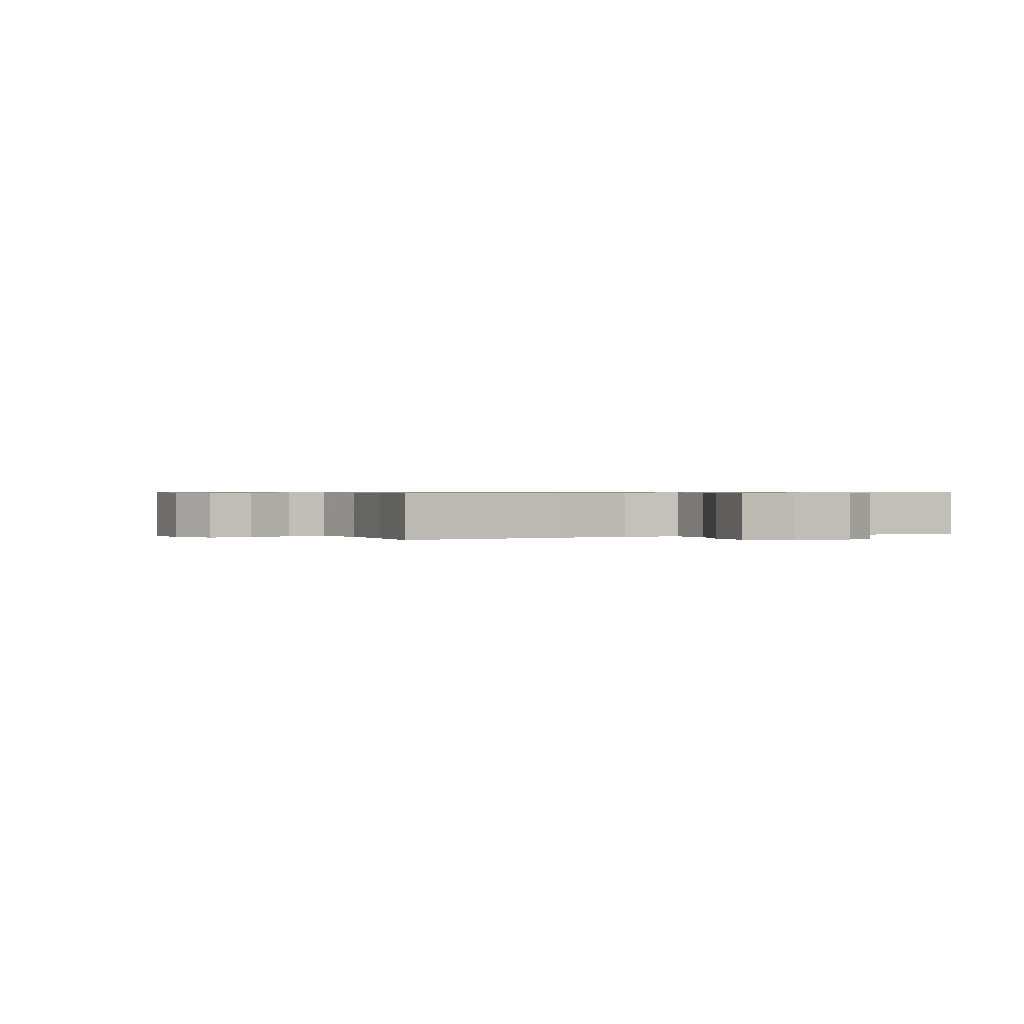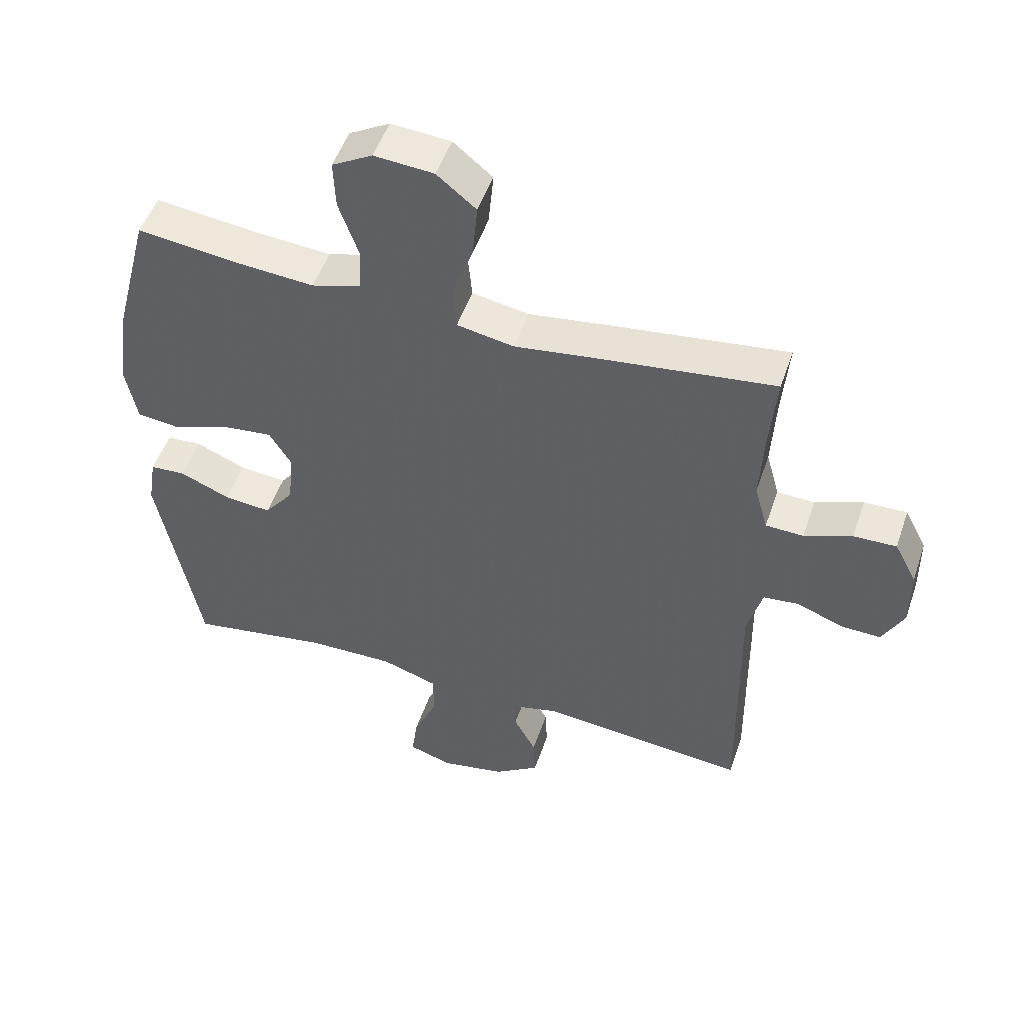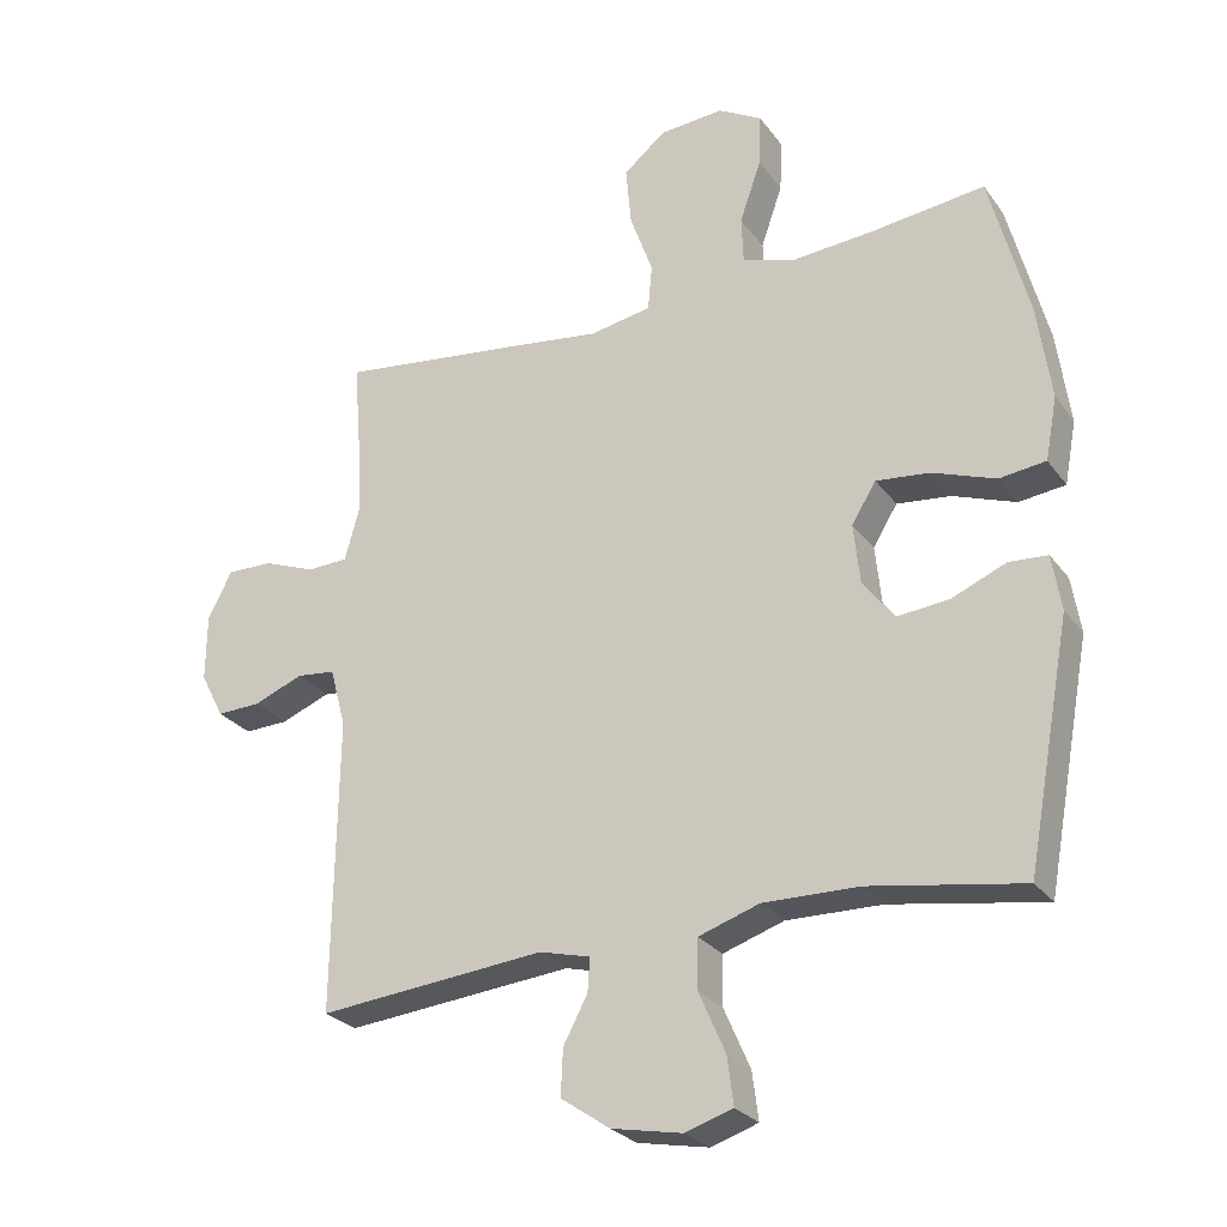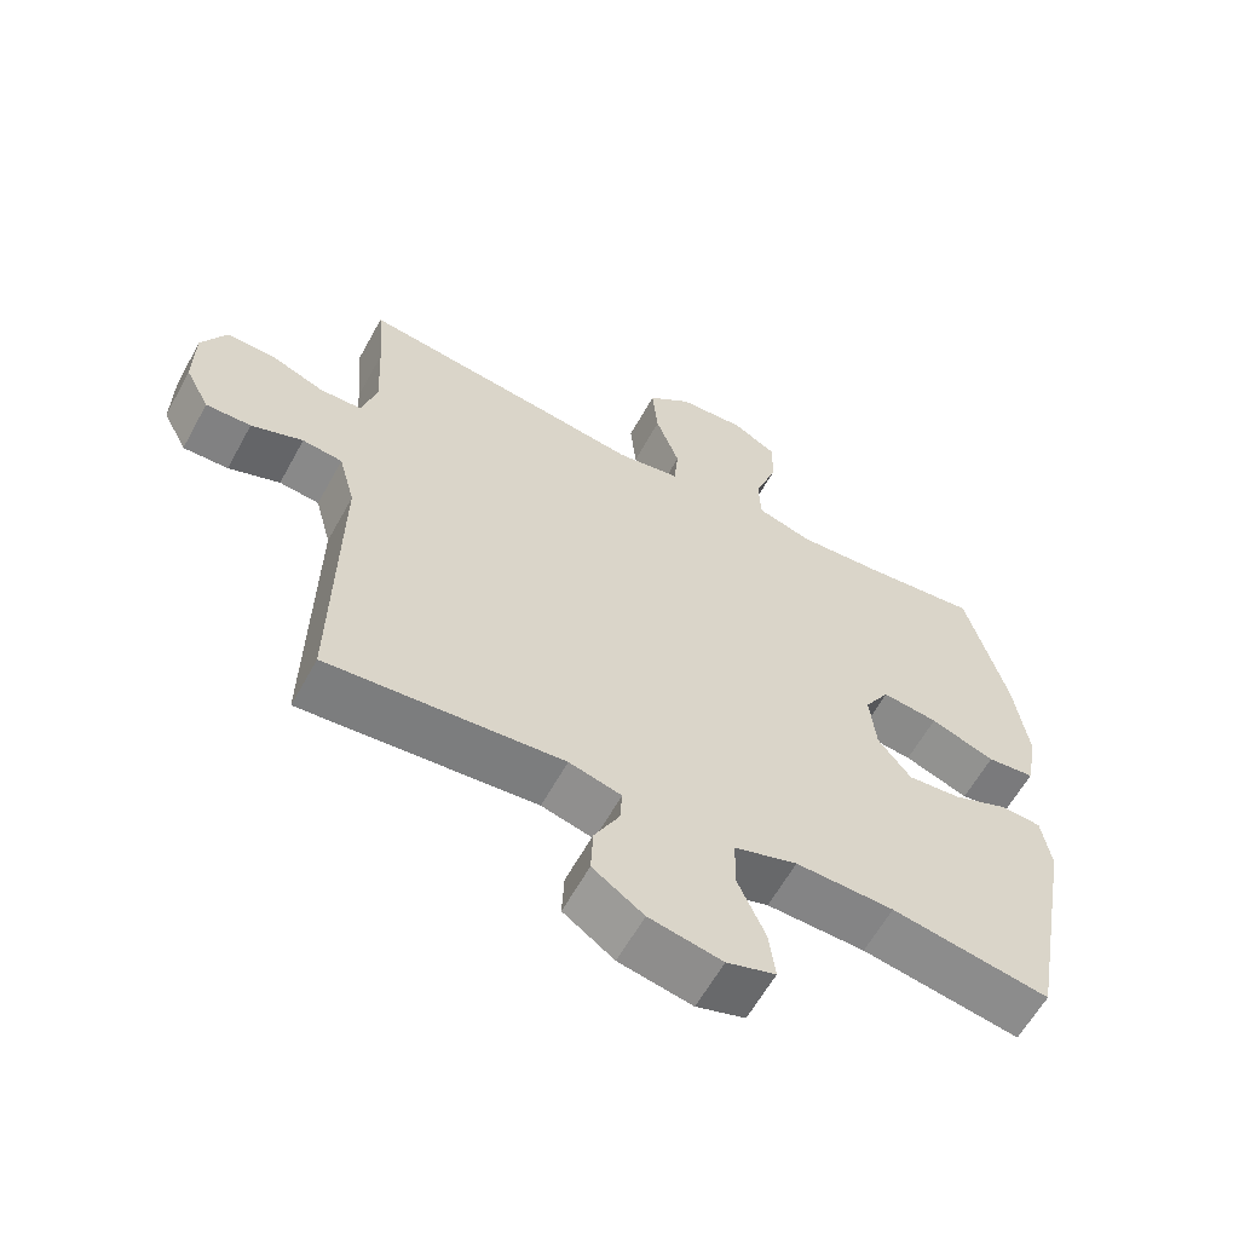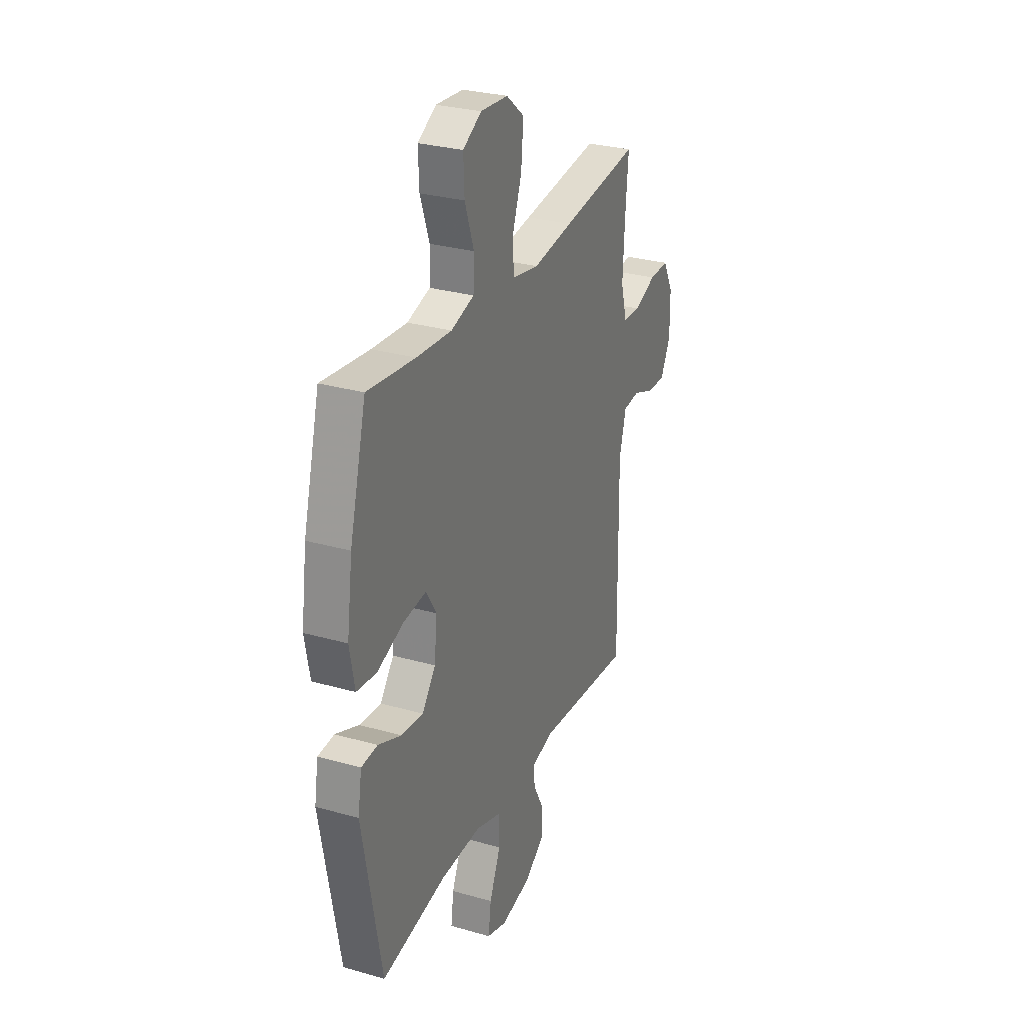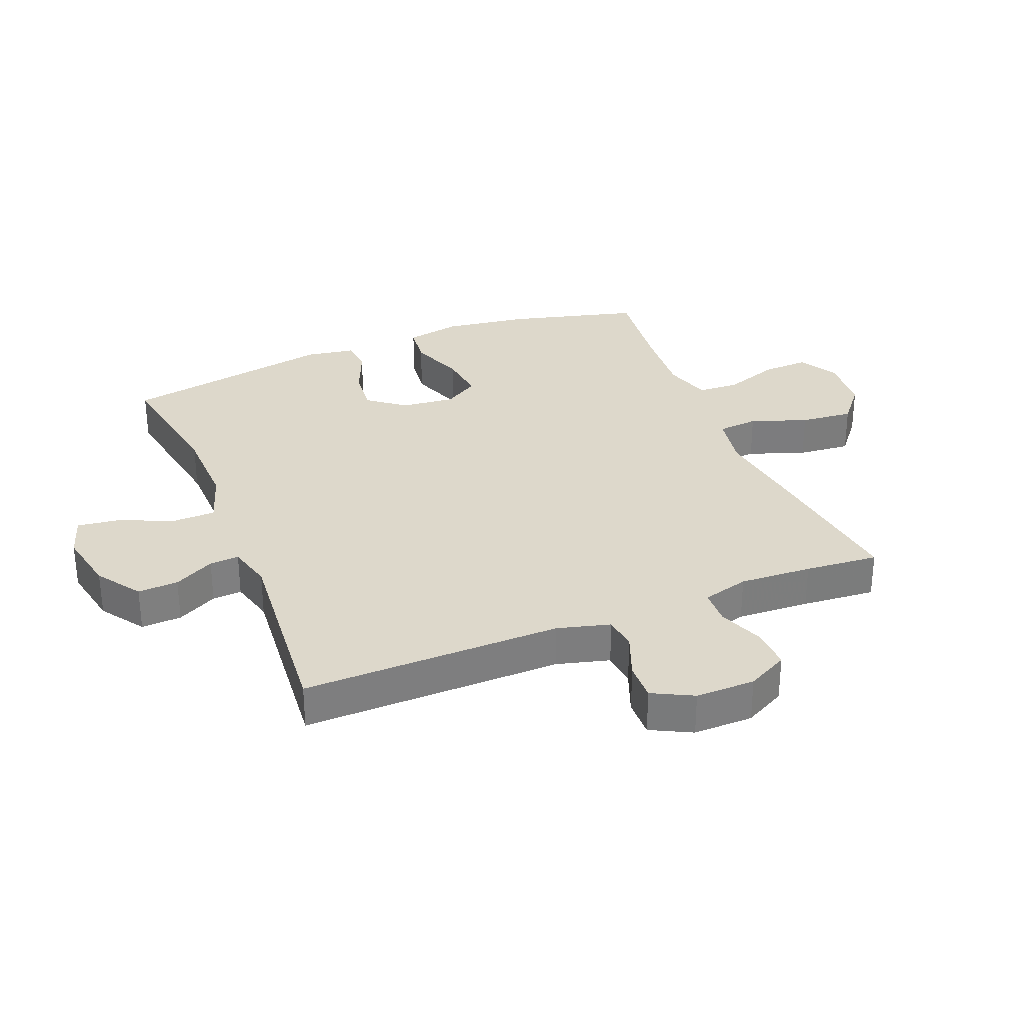
<metadata>
{"format":"obj","ext":"obj","renderer":"f3d","projection":"perspective","resolution":1024,"background":"white","views":[{"elev":0.6,"azim":-26.2,"up":"+Y"},{"elev":50.8,"azim":-161.4,"up":"+Z"},{"elev":-26.8,"azim":28.3,"up":"+Z"},{"elev":-61.1,"azim":-28.7,"up":"+Z"},{"elev":29.0,"azim":113.0,"up":"+Z"},{"elev":31.3,"azim":-112.0,"up":"+Y"}]}
</metadata>
<code>
v -0.5 0.07 -0.5
v -0.494 0.07 -0.077
v -0.517 0.07 0.009
v -0.573 0.07 0.015
v -0.645 0.07 -0.013
v -0.708 0.07 -0.015
v -0.742 0.07 0.051
v -0.741 0.07 0.148
v -0.706 0.07 0.215
v -0.639 0.07 0.213
v -0.564 0.07 0.184
v -0.505 0.07 0.186
v -0.484 0.07 0.262
v -0.49 0.07 0.38
v -0.5 0.07 0.5
v -0.234 0.07 0.466
v -0.098 0.07 0.447
v -0.009 0.07 0.463
v -0.003 0.07 0.529
v -0.036 0.07 0.621
v -0.044 0.07 0.707
v 0.017 0.07 0.757
v 0.11 0.07 0.764
v 0.173 0.07 0.728
v 0.17 0.07 0.652
v 0.139 0.07 0.563
v 0.142 0.07 0.495
v 0.22 0.07 0.472
v 0.339 0.07 0.481
v 0.5 0.07 0.5
v 0.556 0.07 0.287
v 0.575 0.07 0.15
v 0.558 0.07 0.06
v 0.491 0.07 0.052
v 0.401 0.07 0.085
v 0.323 0.07 0.094
v 0.288 0.07 0.037
v 0.297 0.07 -0.05
v 0.343 0.07 -0.109
v 0.417 0.07 -0.102
v 0.496 0.07 -0.069
v 0.551 0.07 -0.073
v 0.564 0.07 -0.153
v 0.5 0.07 -0.5
v 0.28 0.07 -0.463
v 0.143 0.07 -0.46
v 0.055 0.07 -0.489
v 0.054 0.07 -0.56
v 0.092 0.07 -0.647
v 0.101 0.07 -0.716
v 0.033 0.07 -0.738
v -0.069 0.07 -0.718
v -0.14 0.07 -0.669
v -0.137 0.07 -0.603
v -0.102 0.07 -0.537
v -0.099 0.07 -0.489
v -0.172 0.07 -0.47
v -0.5 0 -0.5
v -0.494 0 -0.077
v -0.517 0 0.009
v -0.573 0 0.015
v -0.645 0 -0.013
v -0.708 0 -0.015
v -0.742 0 0.051
v -0.741 0 0.148
v -0.706 0 0.215
v -0.639 0 0.213
v -0.564 0 0.184
v -0.505 0 0.186
v -0.484 0 0.262
v -0.49 0 0.38
v -0.5 0 0.5
v -0.234 0 0.466
v -0.098 0 0.447
v -0.009 0 0.463
v -0.003 0 0.529
v -0.036 0 0.621
v -0.044 0 0.707
v 0.017 0 0.757
v 0.11 0 0.764
v 0.173 0 0.728
v 0.17 0 0.652
v 0.139 0 0.563
v 0.142 0 0.495
v 0.22 0 0.472
v 0.339 0 0.481
v 0.5 0 0.5
v 0.556 0 0.287
v 0.575 0 0.15
v 0.558 0 0.06
v 0.491 0 0.052
v 0.401 0 0.085
v 0.323 0 0.094
v 0.288 0 0.037
v 0.297 0 -0.05
v 0.343 0 -0.109
v 0.417 0 -0.102
v 0.496 0 -0.069
v 0.551 0 -0.073
v 0.564 0 -0.153
v 0.5 0 -0.5
v 0.28 0 -0.463
v 0.143 0 -0.46
v 0.055 0 -0.489
v 0.054 0 -0.56
v 0.092 0 -0.647
v 0.101 0 -0.716
v 0.033 0 -0.738
v -0.069 0 -0.718
v -0.14 0 -0.669
v -0.137 0 -0.603
v -0.102 0 -0.537
v -0.099 0 -0.489
v -0.172 0 -0.47
f 52 53 54 55
f 52 55 56
f 51 52 56
f 48 49 50 51
f 47 48 51 56
f 46 47 56 57
f 42 43 44 45
f 40 41 42 45
f 39 40 45 46
f 38 39 46 57
f 32 33 34 35
f 32 35 36
f 29 30 31 32
f 28 29 32 36
f 27 28 36 37
f 23 24 25 26
f 23 26 27
f 22 23 27
f 19 20 21 22
f 19 22 27 37
f 14 15 16 17
f 13 14 17
f 12 13 17 18
f 8 9 10 11
f 8 11 12
f 7 8 12
f 4 5 6 7
f 3 4 7 12
f 2 3 12 18
f 57 1 2 18
f 18 19 37 38
f 18 38 57
f 112 111 110 109
f 113 112 109
f 113 109 108
f 108 107 106 105
f 113 108 105 104
f 114 113 104 103
f 102 101 100 99
f 102 99 98 97
f 103 102 97 96
f 114 103 96 95
f 92 91 90 89
f 93 92 89
f 89 88 87 86
f 93 89 86 85
f 94 93 85 84
f 83 82 81 80
f 84 83 80
f 84 80 79
f 79 78 77 76
f 94 84 79 76
f 74 73 72 71
f 74 71 70
f 75 74 70 69
f 68 67 66 65
f 69 68 65
f 69 65 64
f 64 63 62 61
f 69 64 61 60
f 75 69 60 59
f 75 59 58 114
f 95 94 76 75
f 114 95 75
f 1 58 59 2
f 2 59 60 3
f 3 60 61 4
f 4 61 62 5
f 5 62 63 6
f 6 63 64 7
f 7 64 65 8
f 8 65 66 9
f 9 66 67 10
f 10 67 68 11
f 11 68 69 12
f 12 69 70 13
f 13 70 71 14
f 14 71 72 15
f 15 72 73 16
f 16 73 74 17
f 17 74 75 18
f 18 75 76 19
f 19 76 77 20
f 20 77 78 21
f 21 78 79 22
f 22 79 80 23
f 23 80 81 24
f 24 81 82 25
f 25 82 83 26
f 26 83 84 27
f 27 84 85 28
f 28 85 86 29
f 29 86 87 30
f 30 87 88 31
f 31 88 89 32
f 32 89 90 33
f 33 90 91 34
f 34 91 92 35
f 35 92 93 36
f 36 93 94 37
f 37 94 95 38
f 38 95 96 39
f 39 96 97 40
f 40 97 98 41
f 41 98 99 42
f 42 99 100 43
f 43 100 101 44
f 44 101 102 45
f 45 102 103 46
f 46 103 104 47
f 47 104 105 48
f 48 105 106 49
f 49 106 107 50
f 50 107 108 51
f 51 108 109 52
f 52 109 110 53
f 53 110 111 54
f 54 111 112 55
f 55 112 113 56
f 56 113 114 57
f 57 114 58 1

</code>
